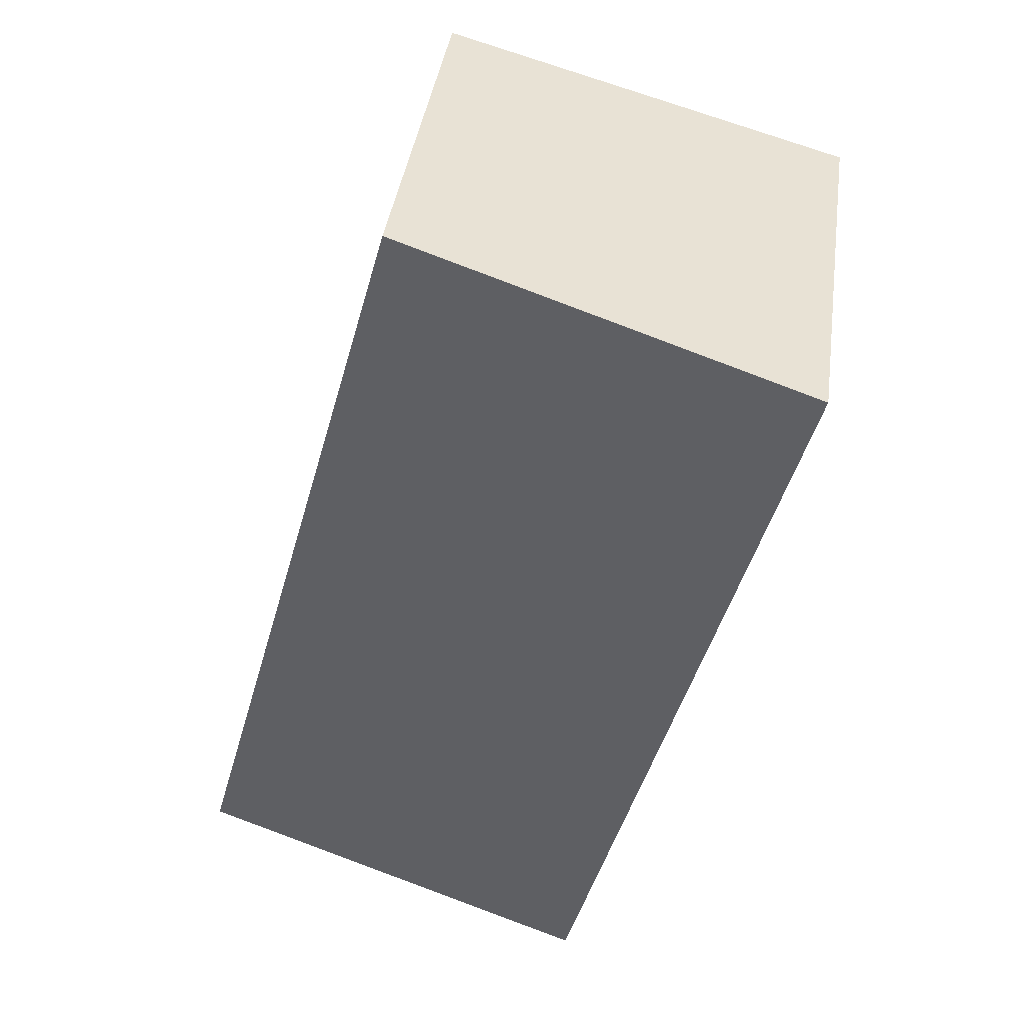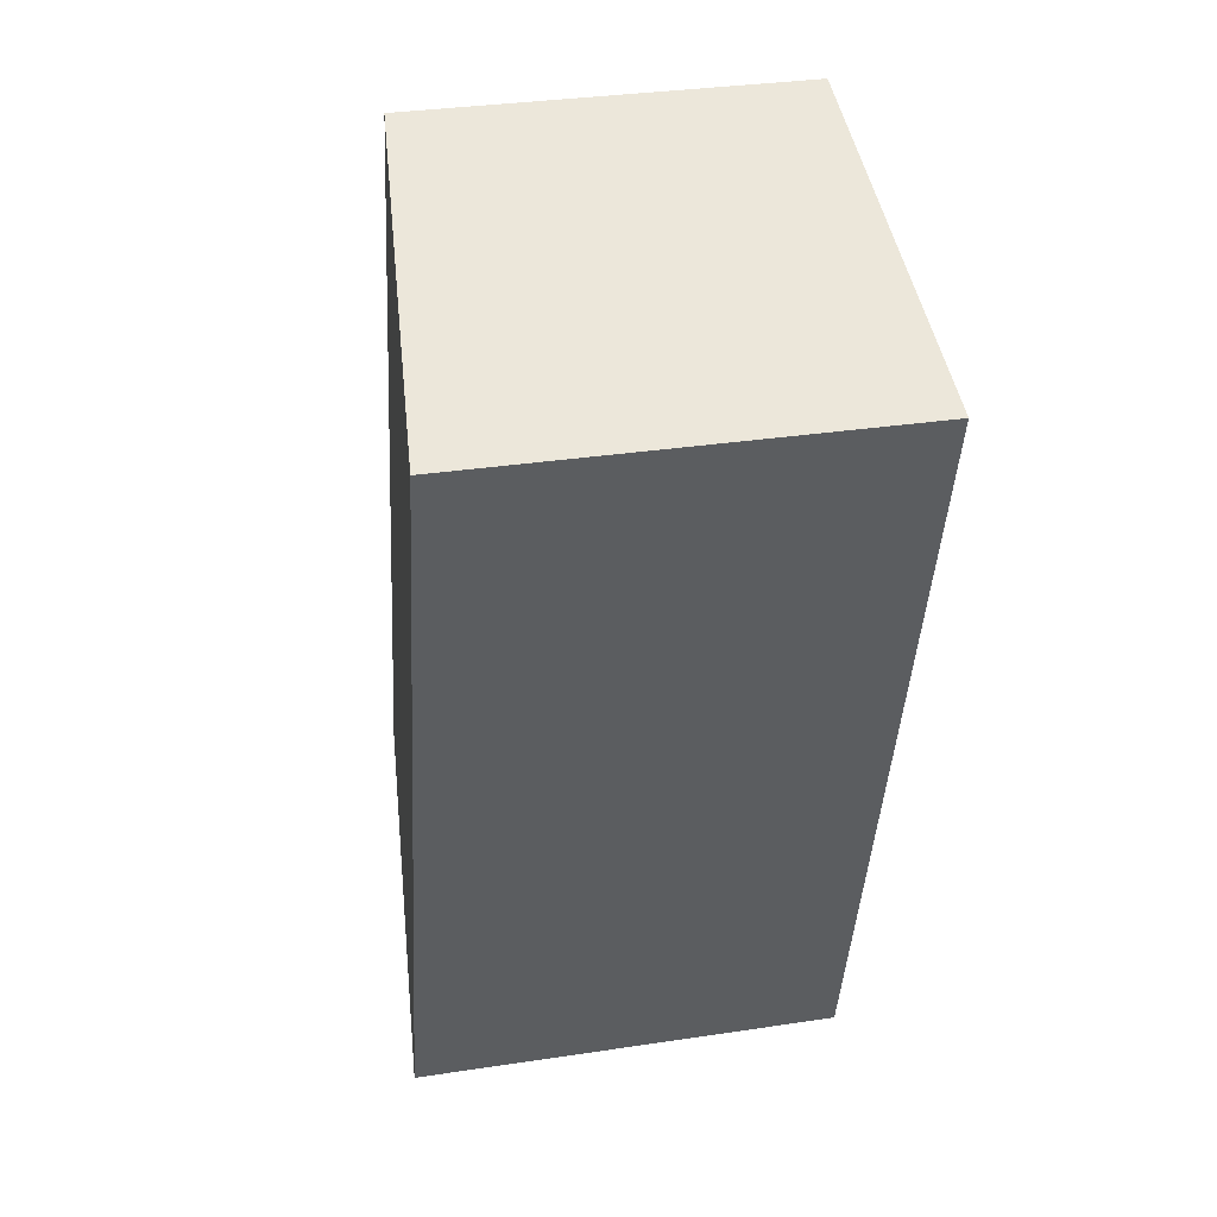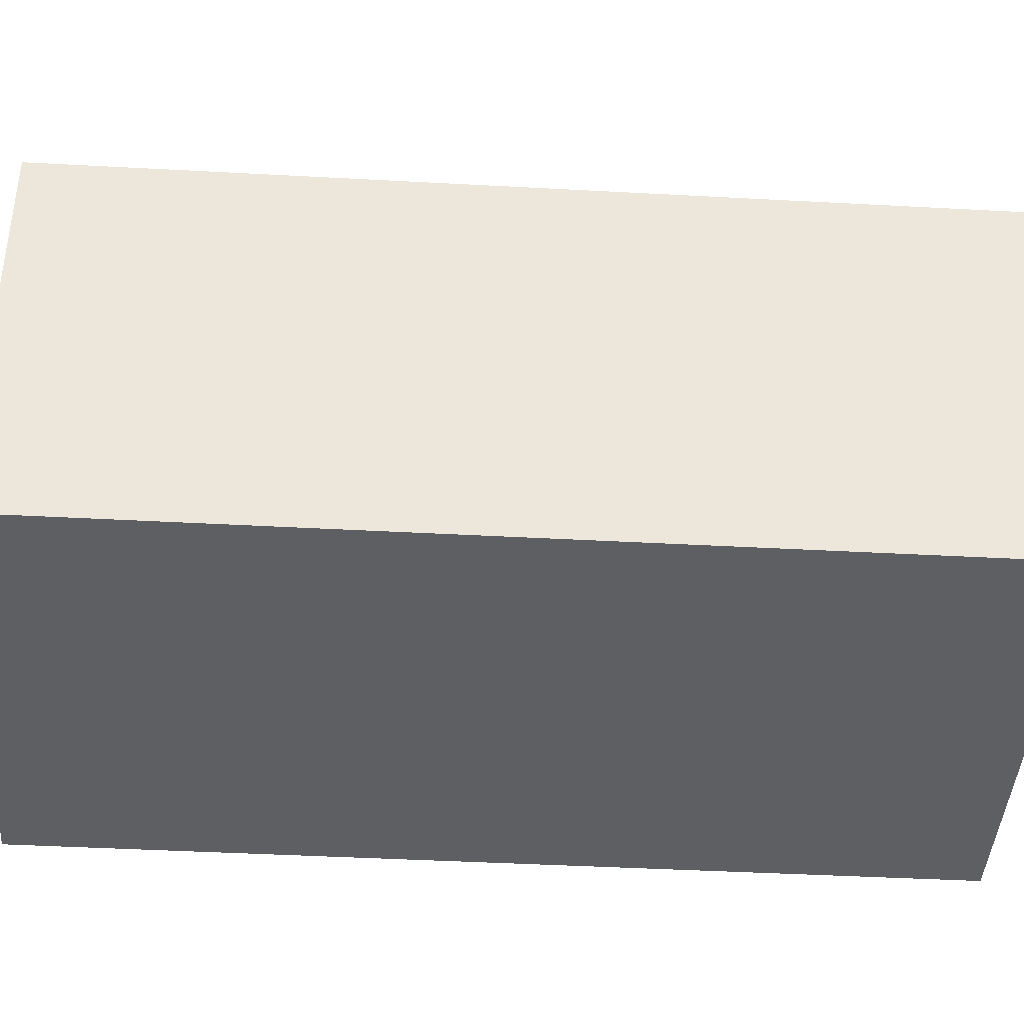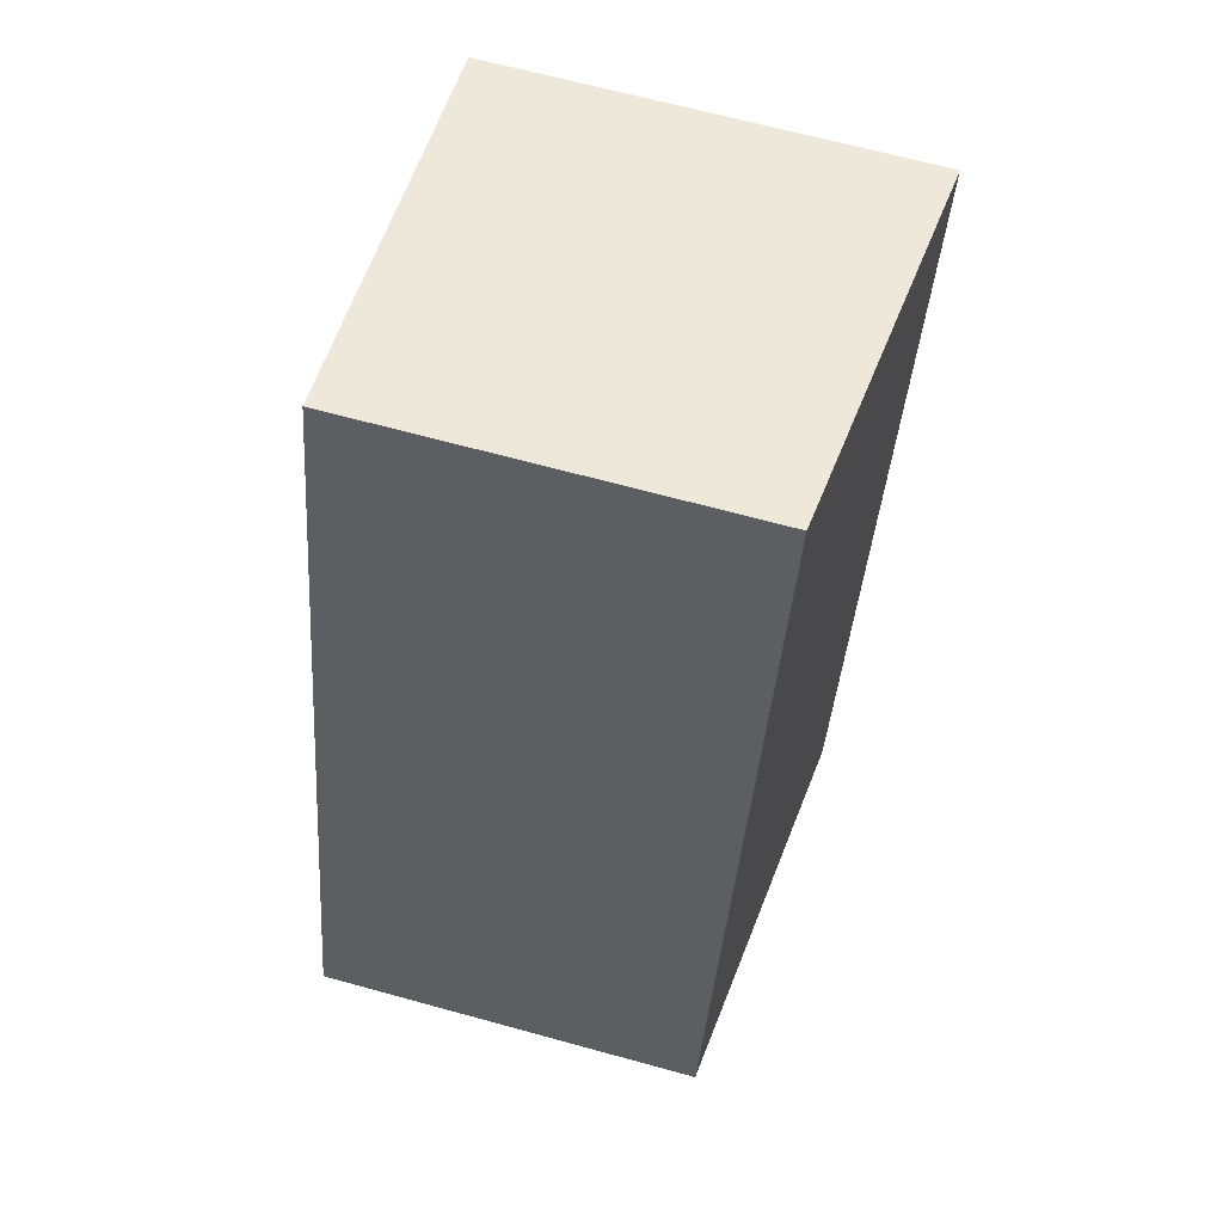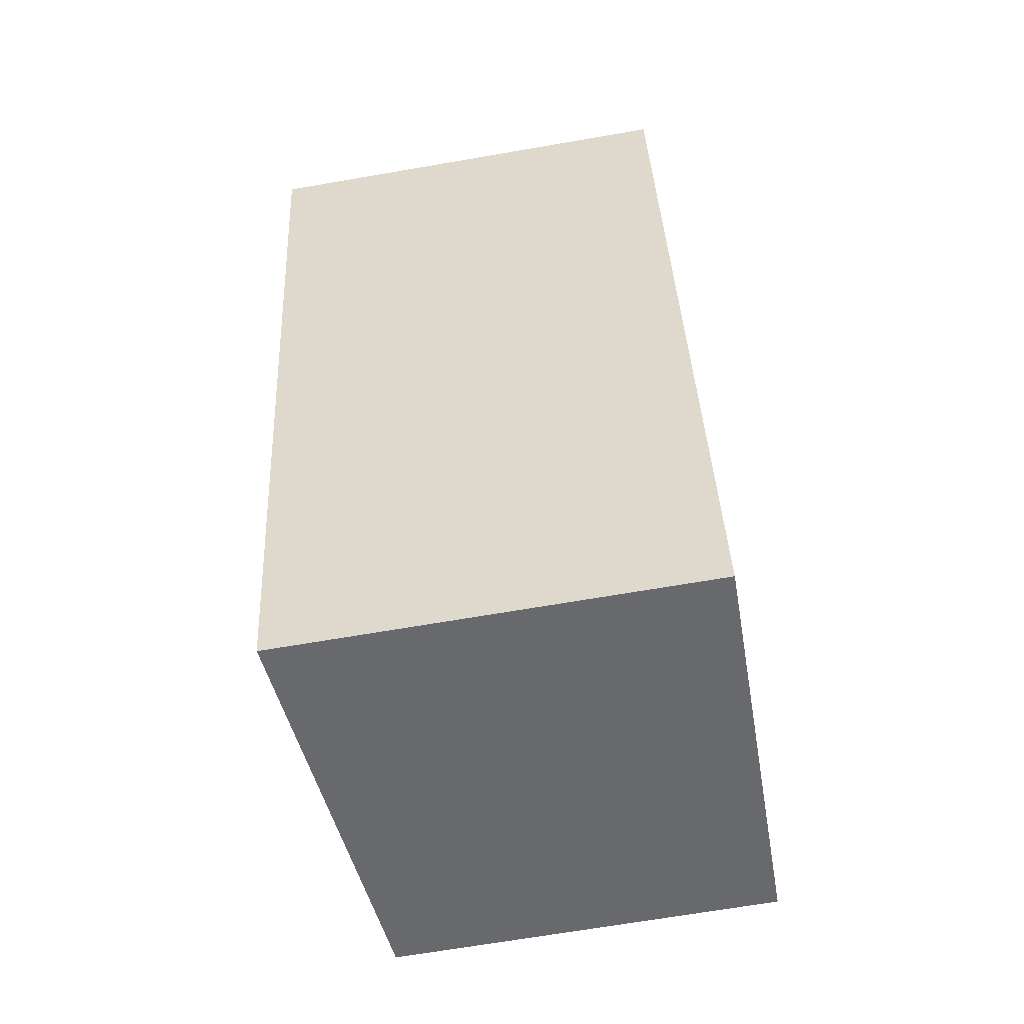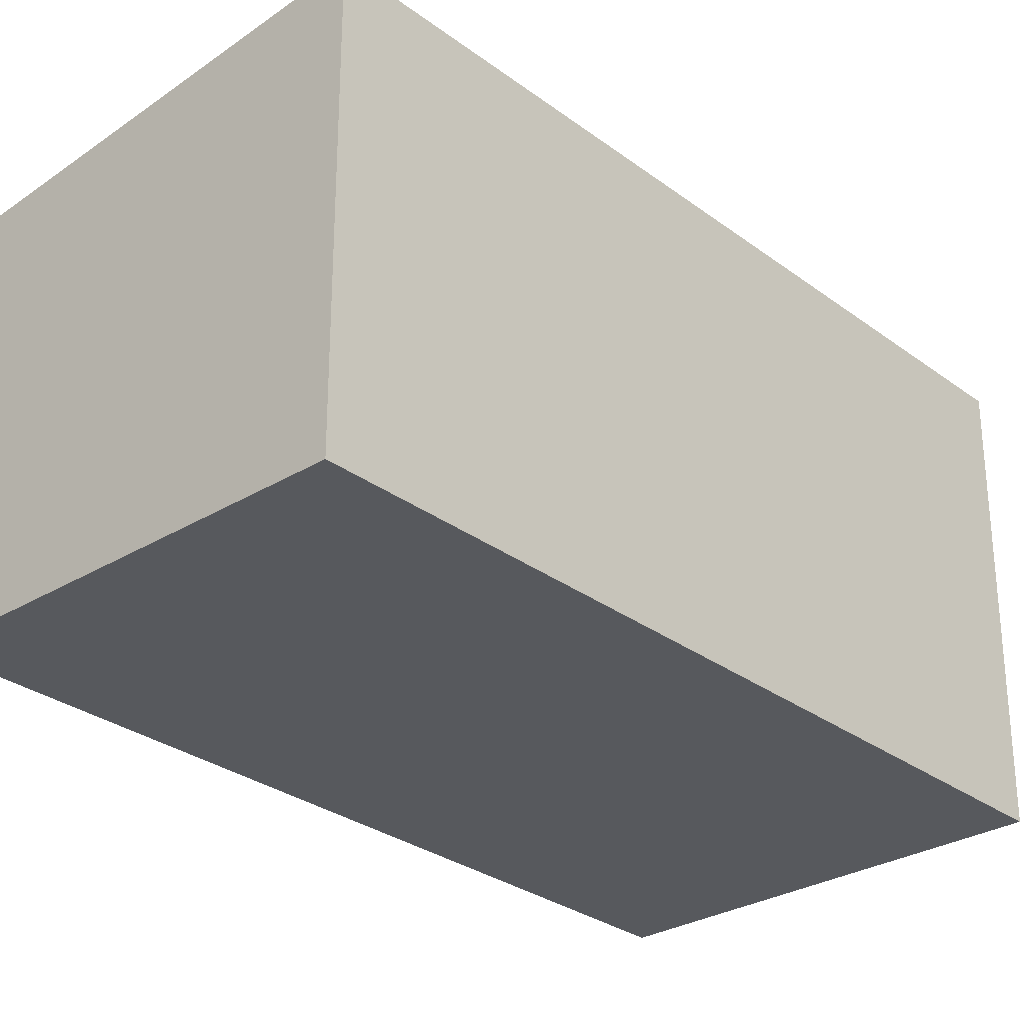
<metadata>
{"format":"obj","ext":"obj","renderer":"f3d","projection":"perspective","resolution":1024,"background":"white","views":[{"elev":40.5,"azim":-171.9,"up":"+Z"},{"elev":33.2,"azim":-101.7,"up":"+Z"},{"elev":-41.5,"azim":70.7,"up":"+Y"},{"elev":66.6,"azim":105.4,"up":"+Z"},{"elev":-67.8,"azim":-80.2,"up":"+Z"},{"elev":-29.2,"azim":-153.3,"up":"+Y"}]}
</metadata>
<code>
v  0 2.851 1.746e-16
v  4.242 2.584 -4.647
v  1.5 2.851 -5.408
v  2.742 2.584 0.761
v  1.5 3.311e-16 -5.408
v  4.242 2.845e-16 -4.647
v  0 0 0
v  2.742 -4.66e-17 0.761
g defaultobject
f 1 2 3
f 2 1 4
f 2 5 3
f 5 2 6
f 5 1 3
f 1 5 7
f 7 4 1
f 4 7 8
f 8 2 4
f 2 8 6
f 6 7 5
f 7 6 8

</code>
